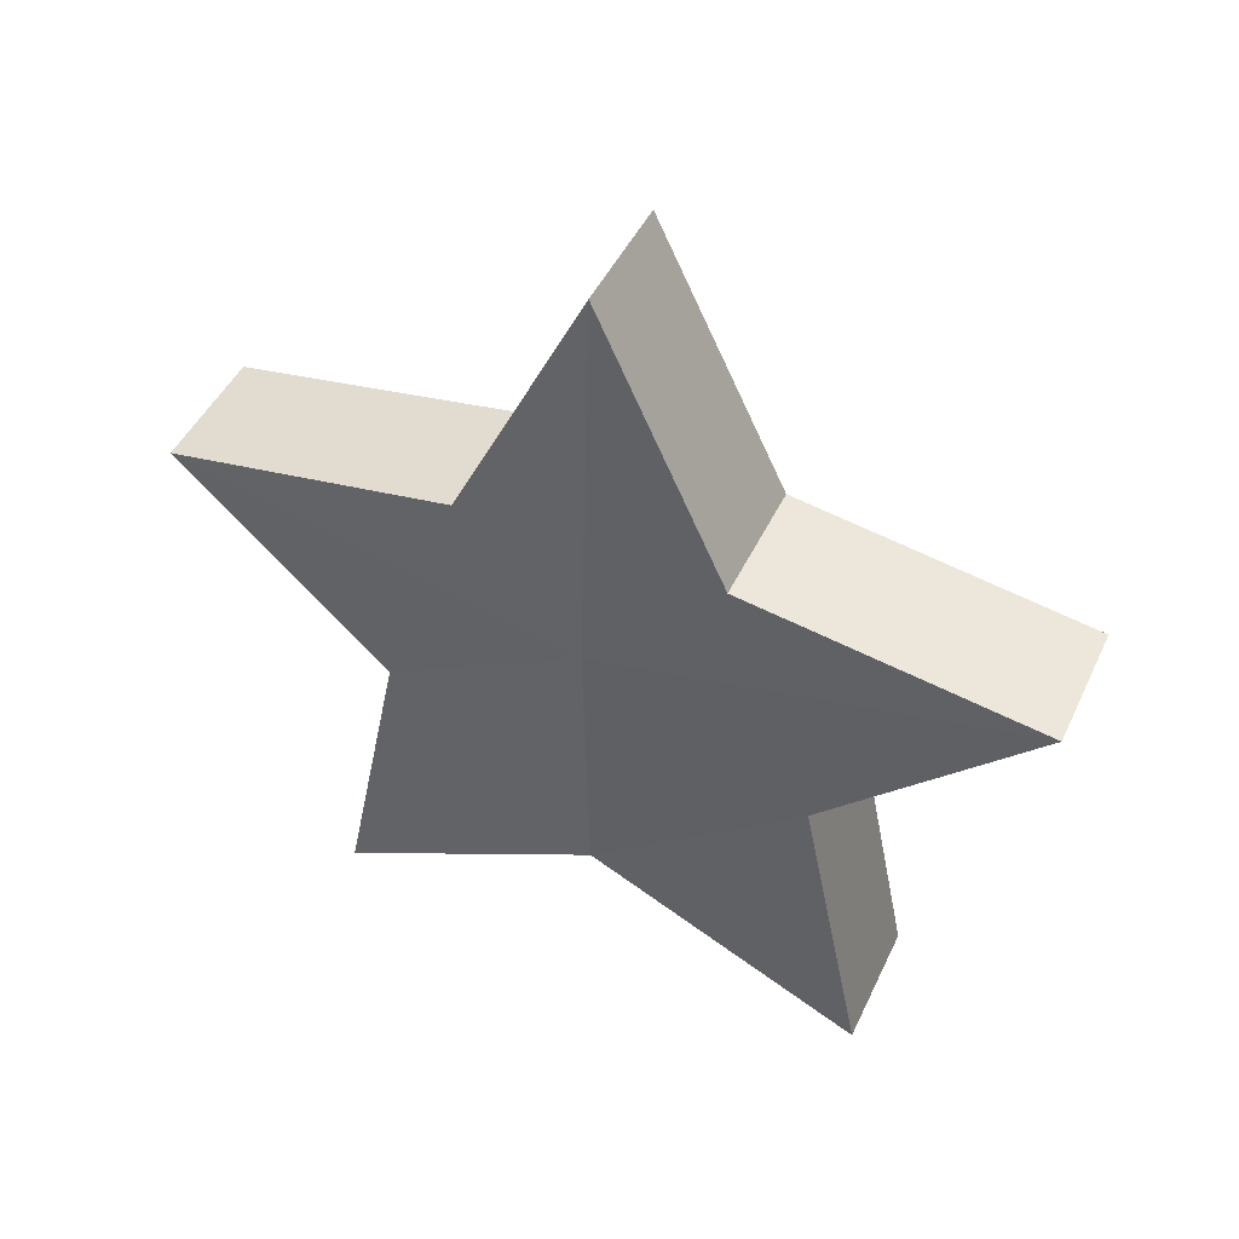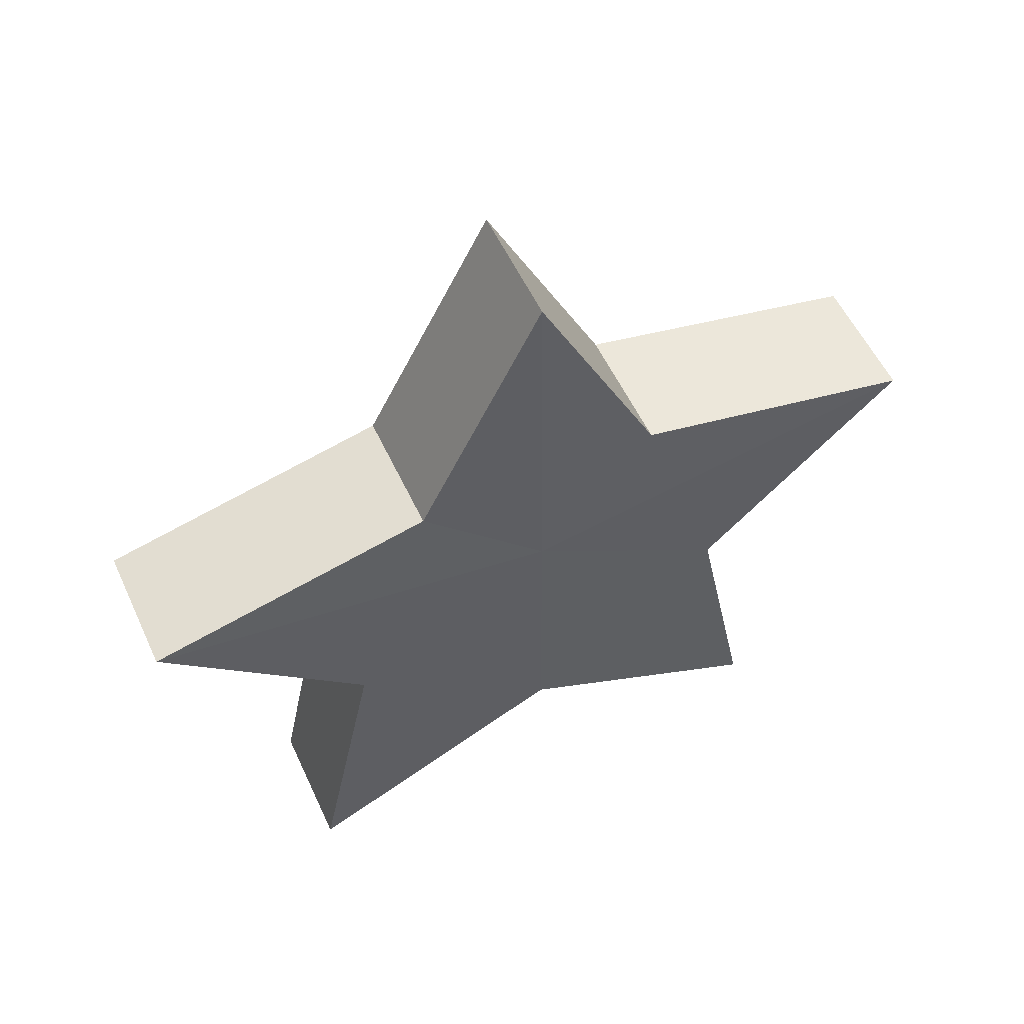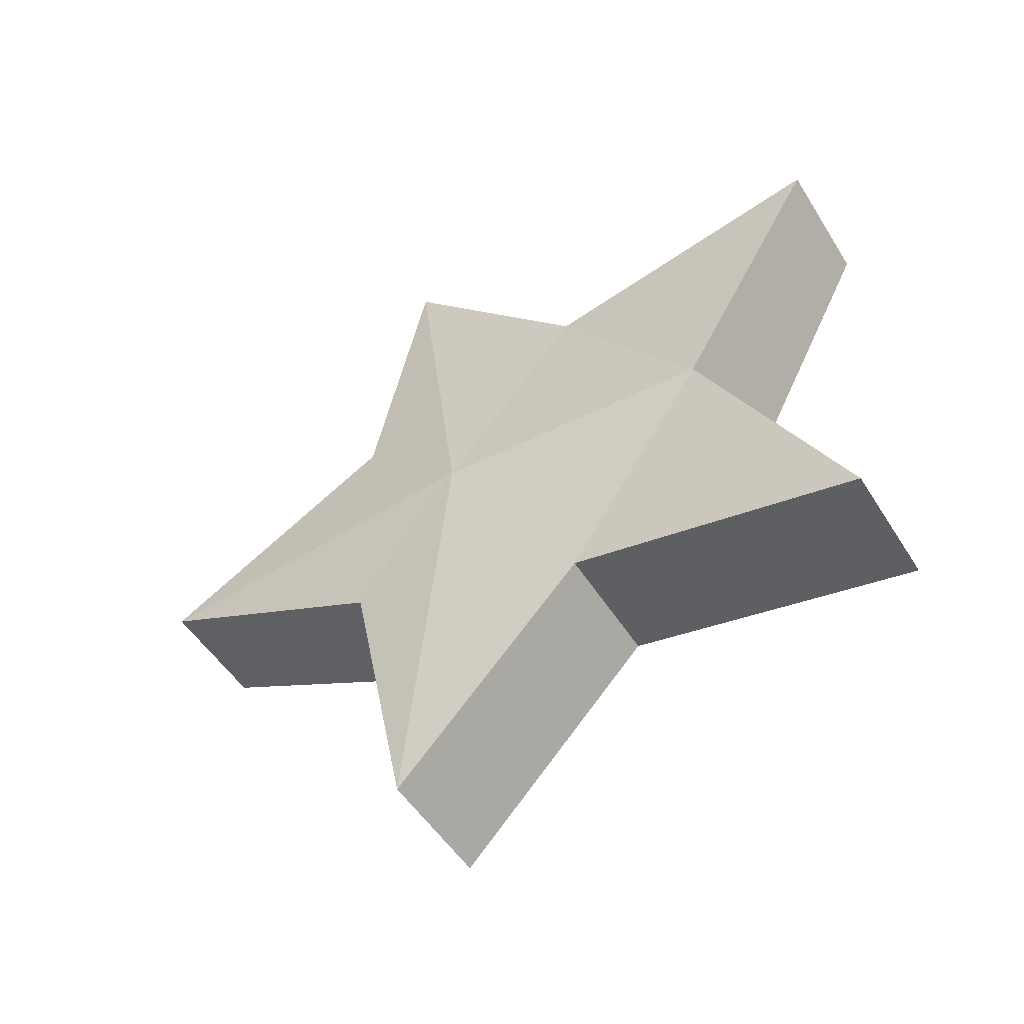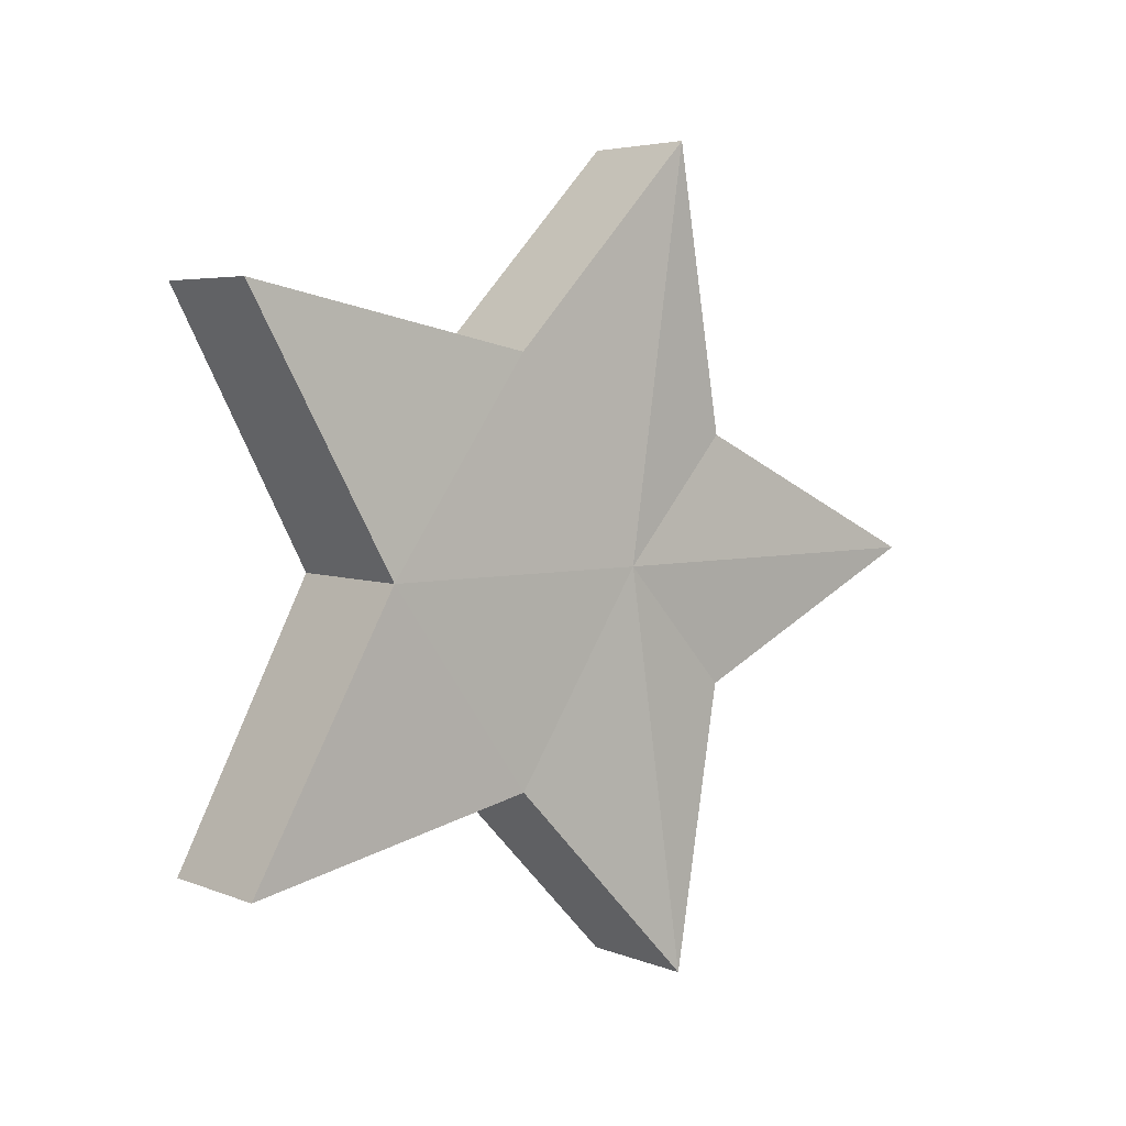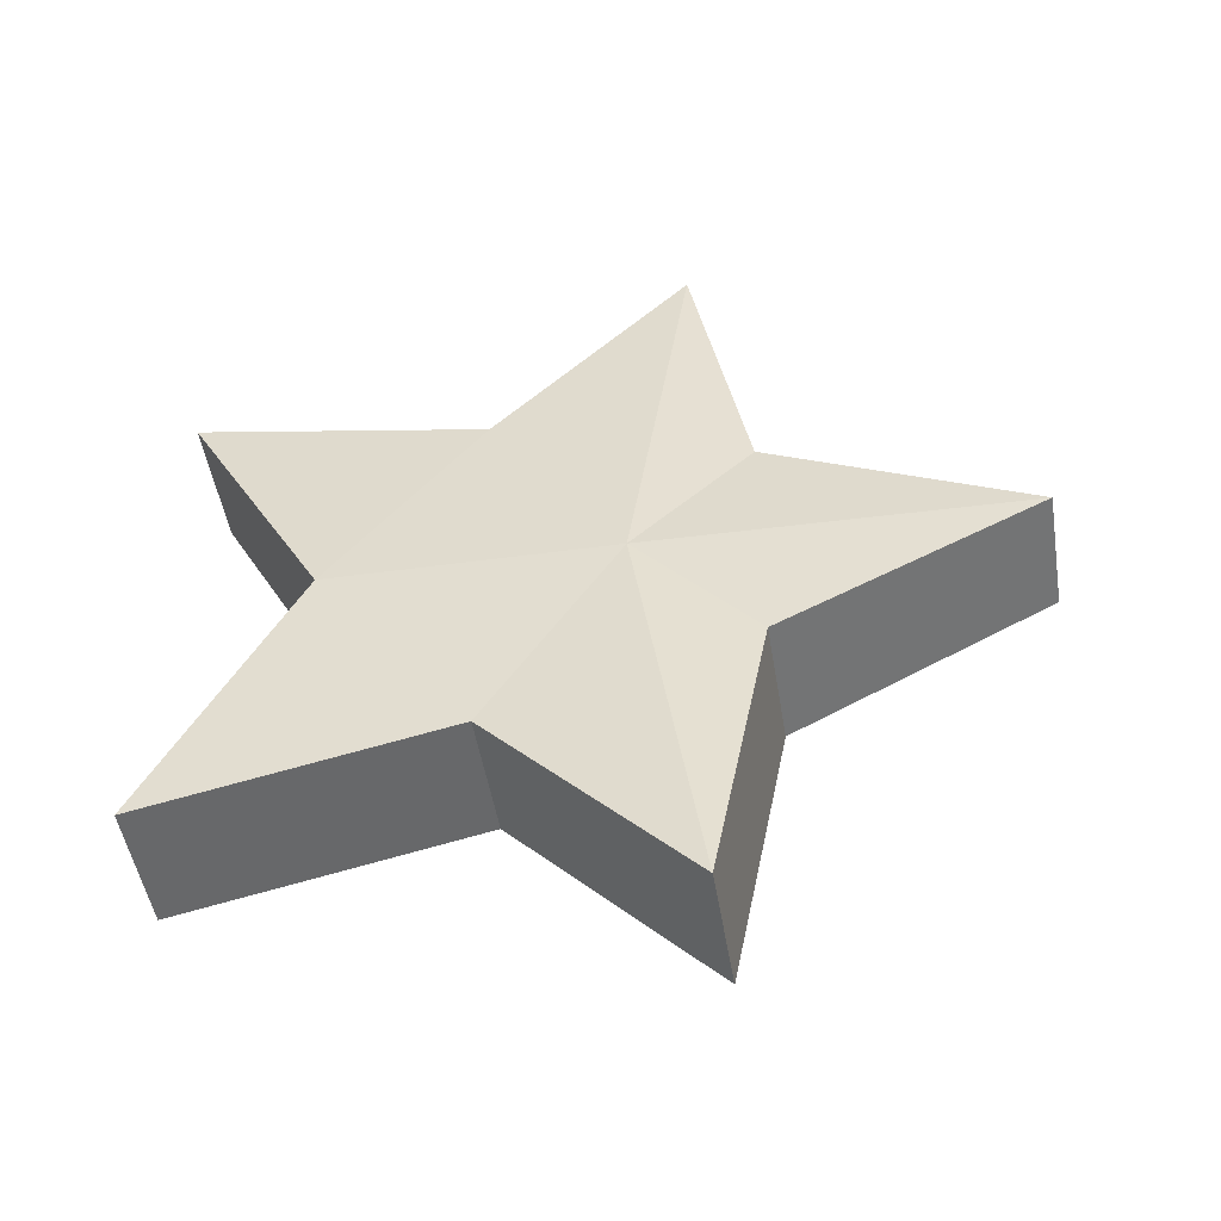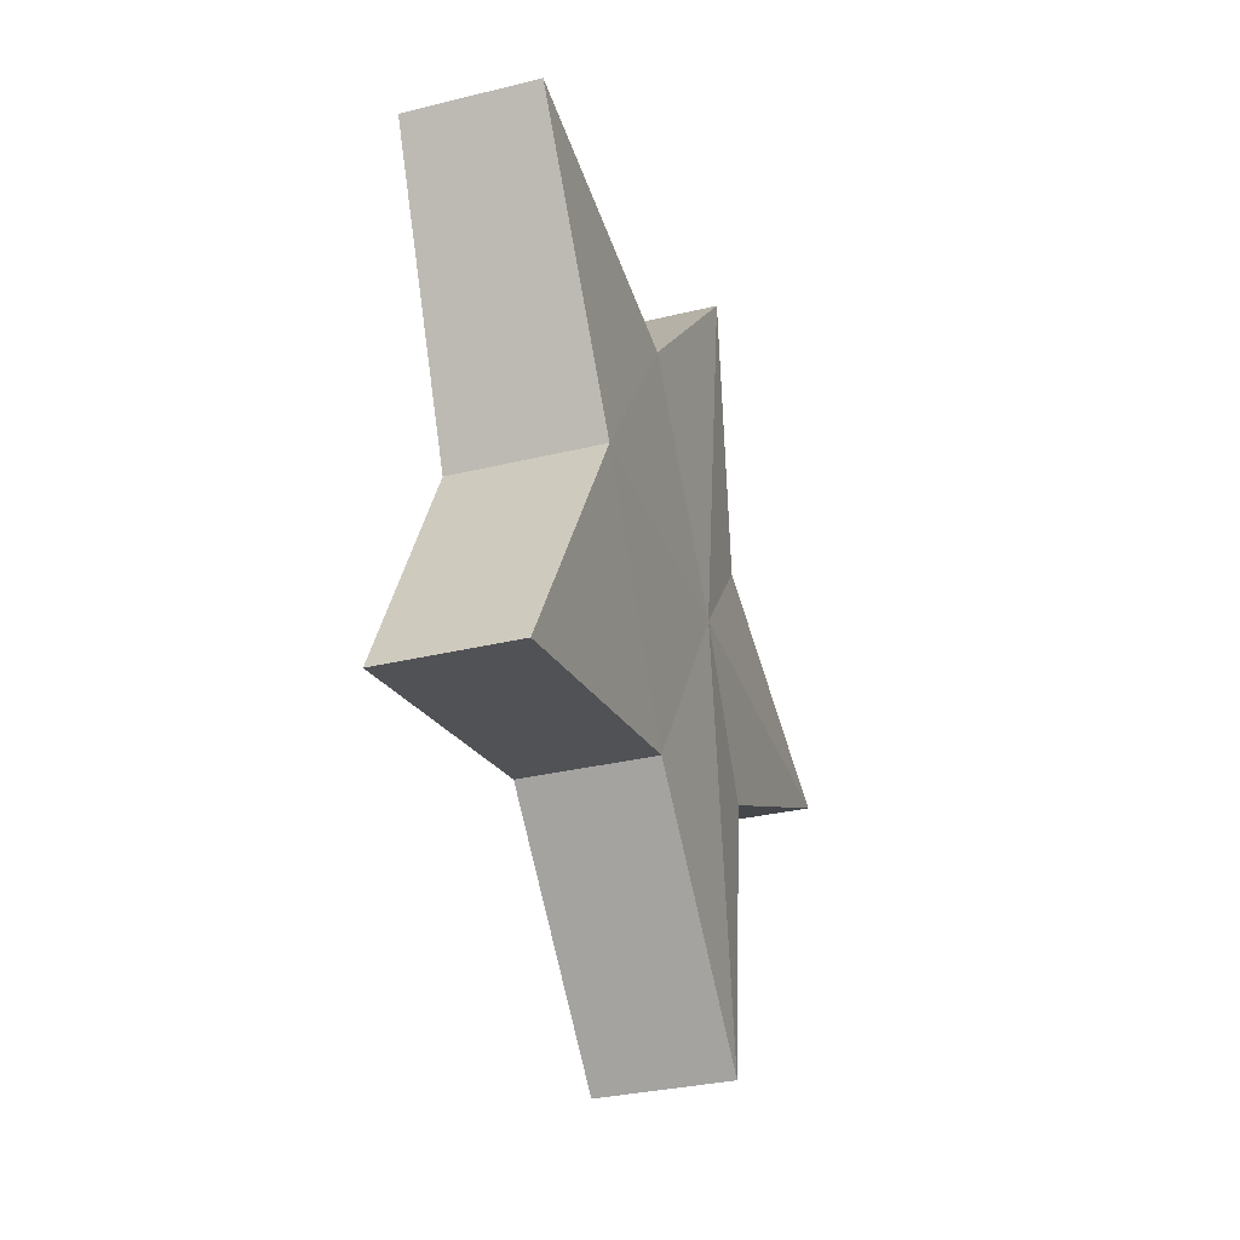
<metadata>
{"format":"obj","ext":"obj","renderer":"f3d","projection":"perspective","resolution":1024,"background":"white","views":[{"elev":46.3,"azim":-65.7,"up":"+Y"},{"elev":55.7,"azim":65.3,"up":"+Y"},{"elev":-51.0,"azim":-58.9,"up":"+Z"},{"elev":4.8,"azim":51.0,"up":"+Z"},{"elev":-49.9,"azim":99.4,"up":"+Z"},{"elev":-32.1,"azim":18.9,"up":"+Z"}]}
</metadata>
<code>
o 立方体_立方体.001
v -0.3829 -0.6386 1.232
v -0.4299 0.862 0.747
v 0.3829 -0.6386 1.232
v 0.3359 0.862 0.747
v -0.439 -1.541 0
v -0.3829 2.397 0
v 0.4263 -1.541 0
v 0.3395 2.397 0
v -0.3829 0.5321 2.457
v 0.3829 0.5321 2.457
v 0.3997 0.1529 0
v -0.5169 0.1529 0
v -0.3829 -2.414 1.601
v 0.3829 -2.414 1.601
v -0.3829 -0.6386 -1.232
v -0.4299 0.862 -0.747
v 0.3829 -0.6386 -1.232
v 0.3359 0.862 -0.747
v -0.3829 0.5321 -2.457
v 0.3829 0.5321 -2.457
v -0.3829 -2.414 -1.601
v 0.3829 -2.414 -1.601
f 11 4 10
f 4 9 10
f 7 3 14
f 6 4 8
f 2 12 9
f 1 12 5
f 10 1 3
f 11 3 7
f 1 14 3
f 7 13 5
f 1 5 13
f 11 18 8
f 19 18 20
f 7 22 17
f 18 6 8
f 12 16 19
f 15 12 19
f 15 20 17
f 17 11 7
f 22 15 17
f 21 7 5
f 15 21 5
f 11 8 4
f 4 2 9
f 6 2 4
f 2 6 12
f 1 9 12
f 10 9 1
f 11 10 3
f 1 13 14
f 7 14 13
f 11 20 18
f 19 16 18
f 18 16 6
f 12 6 16
f 15 5 12
f 15 19 20
f 17 20 11
f 22 21 15
f 21 22 7

</code>
